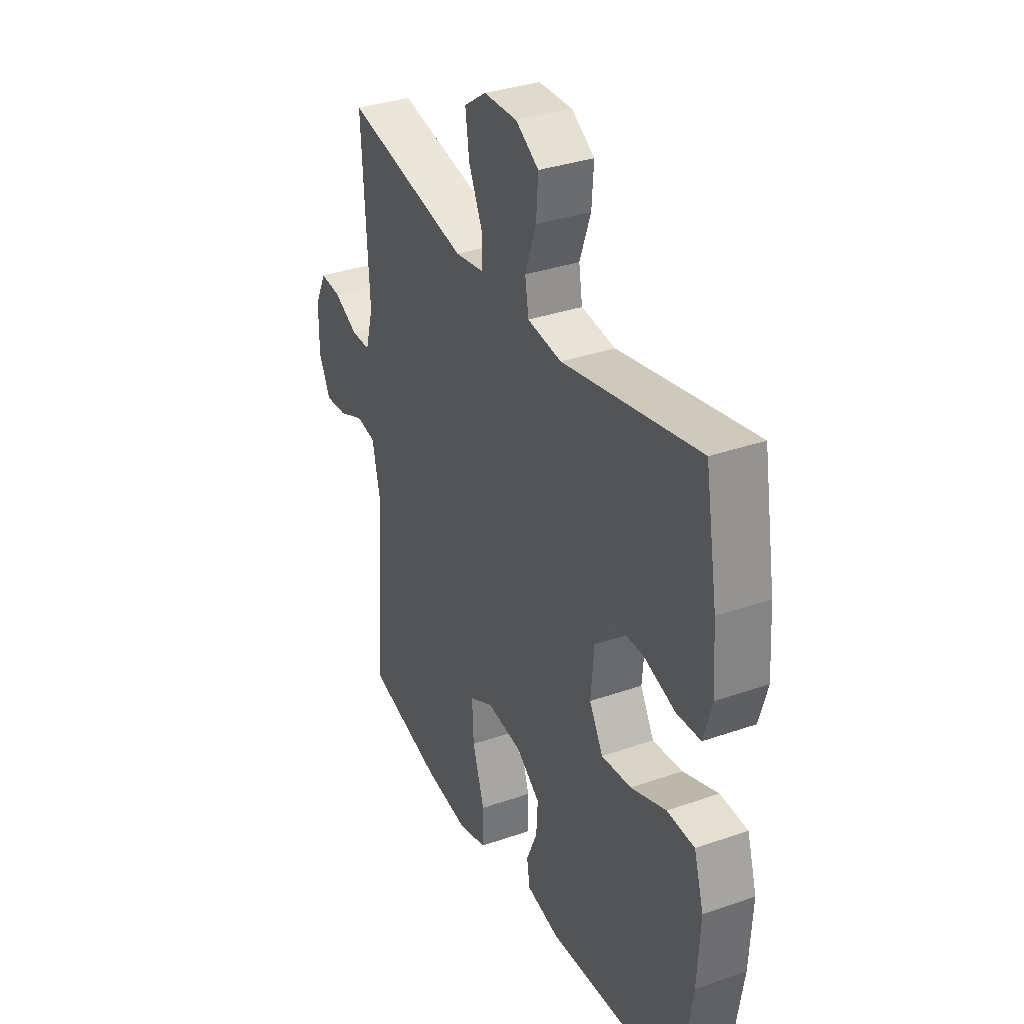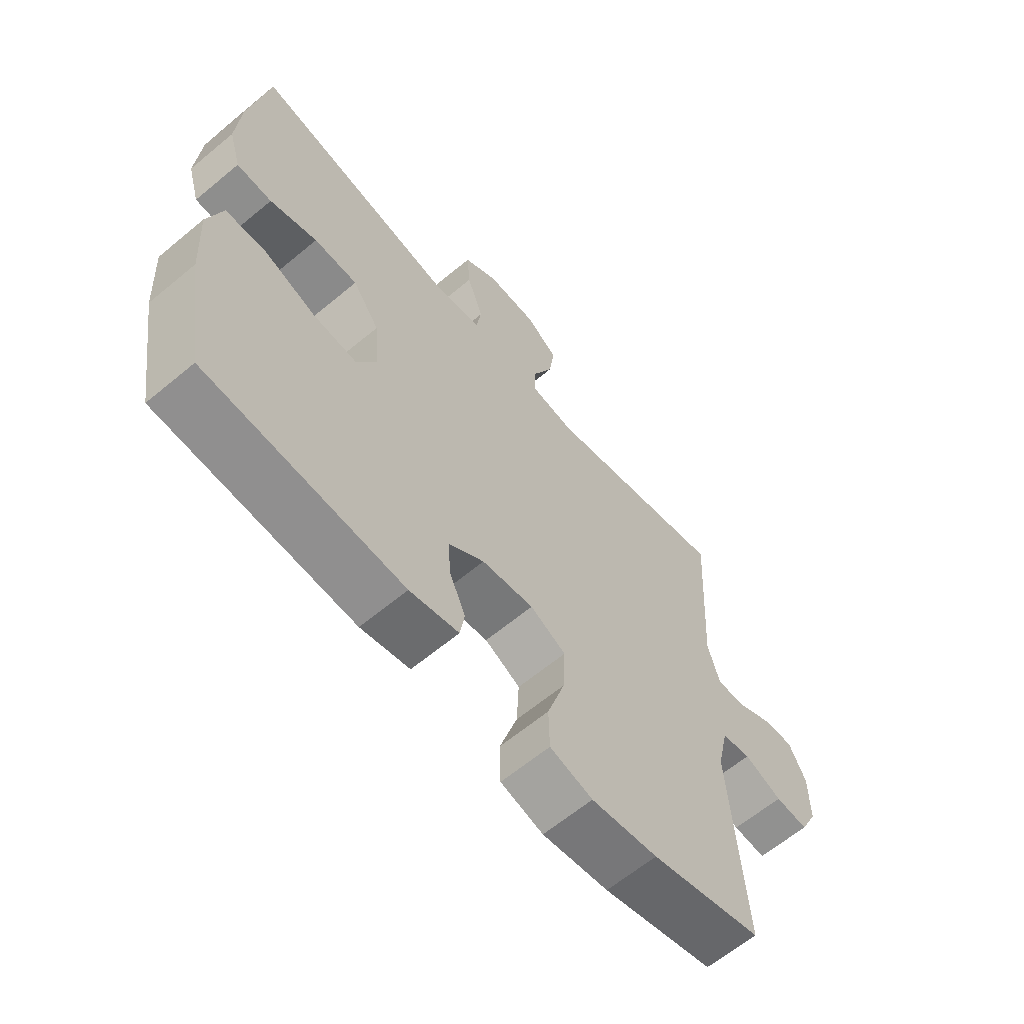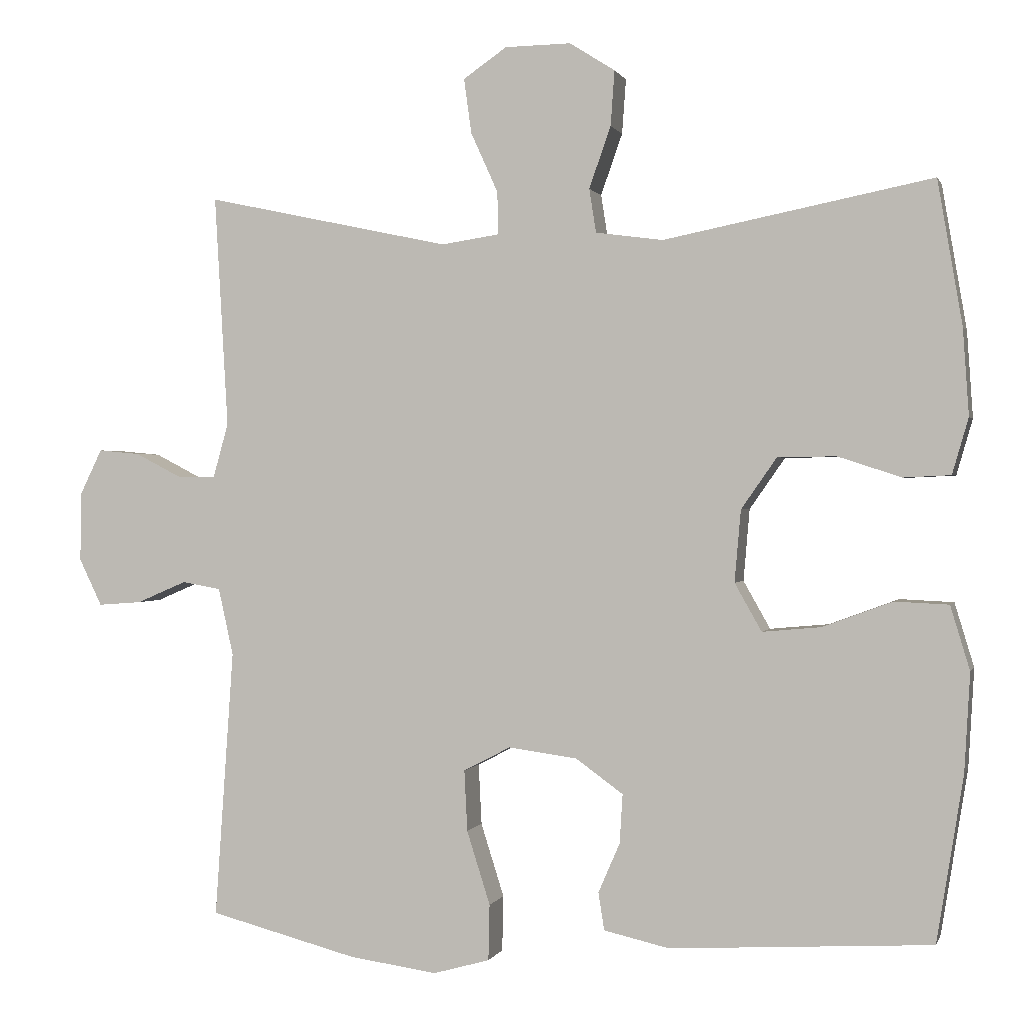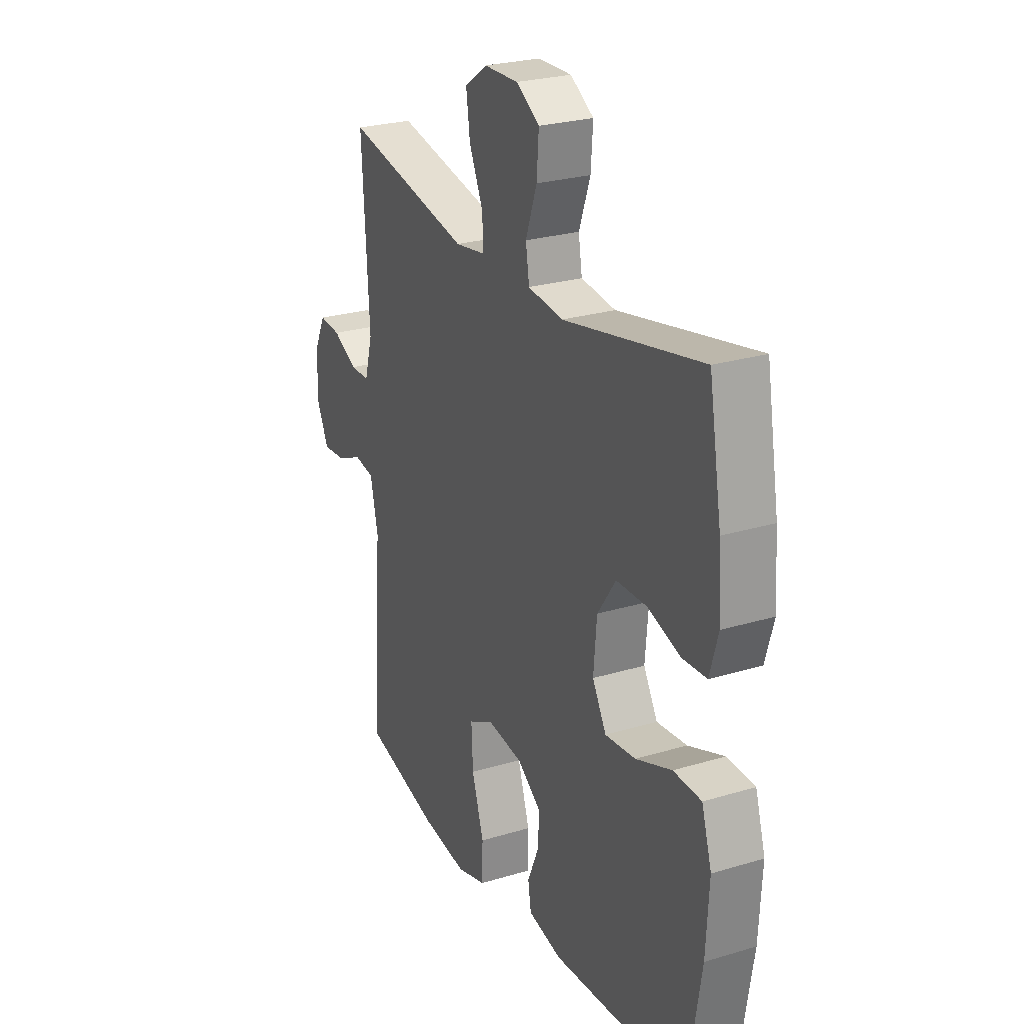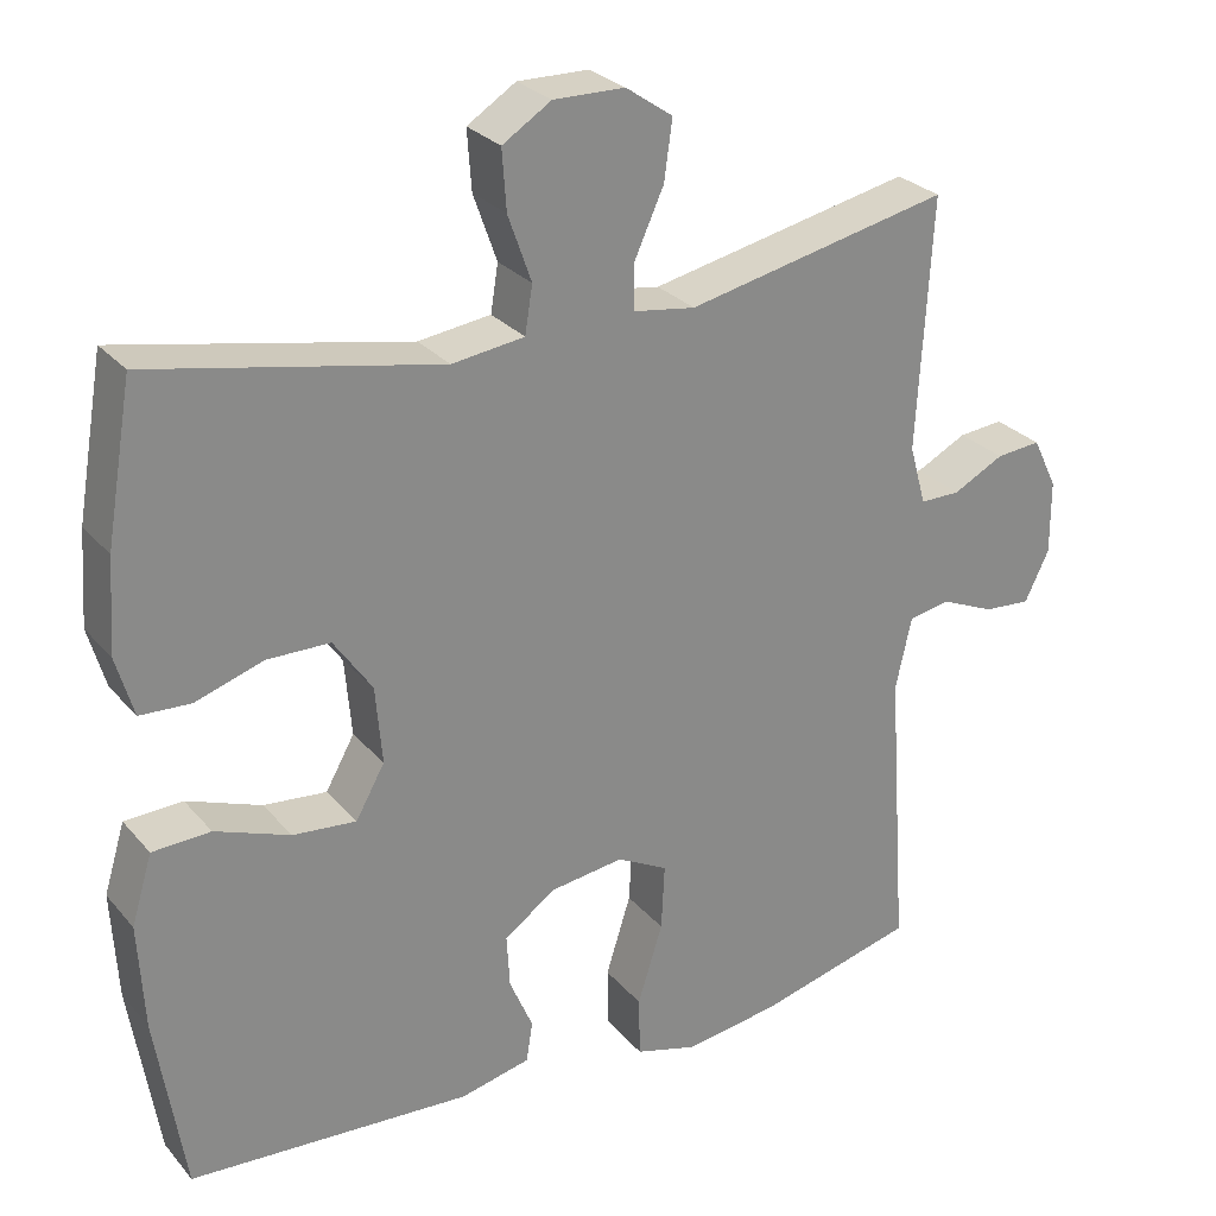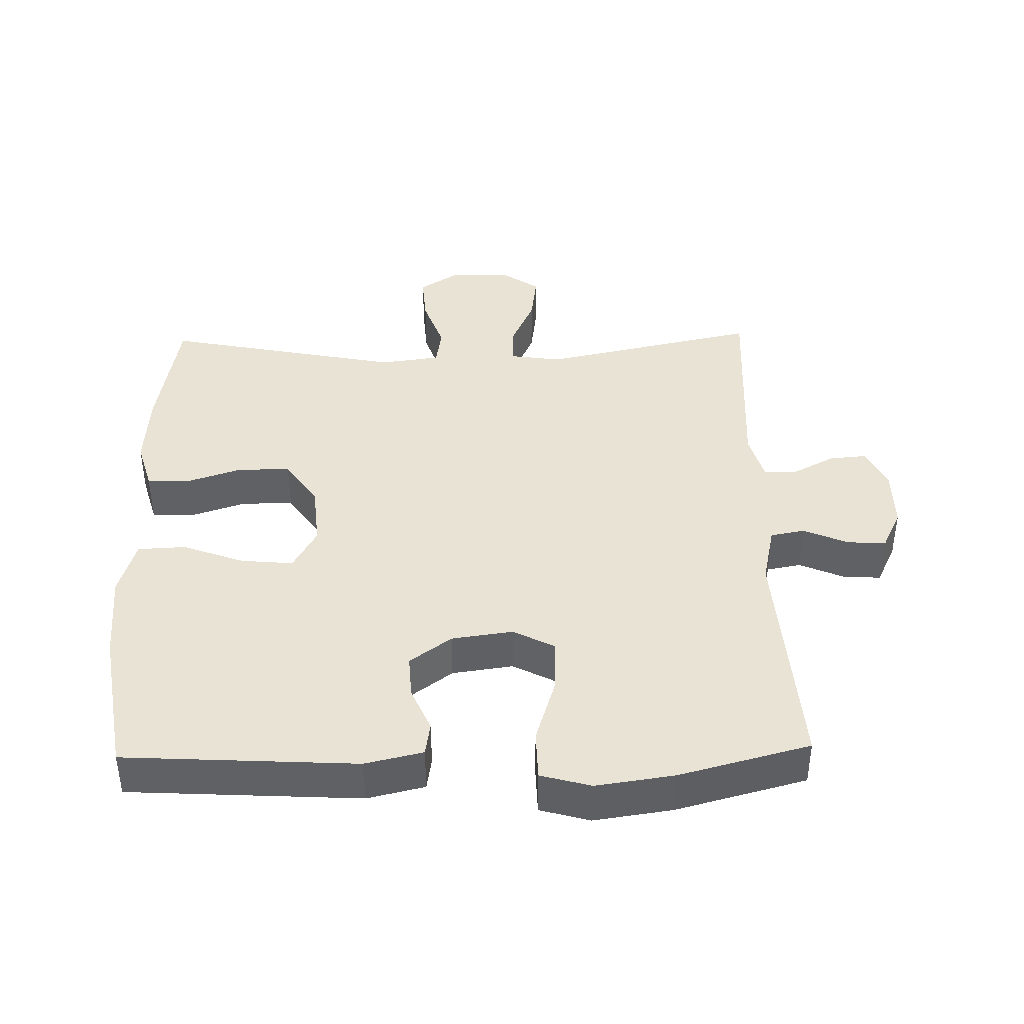
<metadata>
{"format":"obj","ext":"obj","renderer":"f3d","projection":"perspective","resolution":1024,"background":"white","views":[{"elev":33.9,"azim":64.6,"up":"+Z"},{"elev":-63.1,"azim":130.1,"up":"+Z"},{"elev":0.5,"azim":14.4,"up":"+Z"},{"elev":25.5,"azim":64.1,"up":"+Z"},{"elev":27.2,"azim":148.7,"up":"+Z"},{"elev":41.2,"azim":178.7,"up":"+Y"}]}
</metadata>
<code>
o path6288
v -0.2734 0.0375 -0.5651
v -0.154 0.0375 -0.5821
v -0.07724 0.0375 -0.5607
v -0.07558 0.0375 -0.4849
v -0.1071 0.0375 -0.3848
v -0.1112 0.0375 -0.3019
v -0.04725 0.0375 -0.2687
v 0.04602 0.0375 -0.2816
v 0.1099 0.0375 -0.3279
v 0.1059 0.0375 -0.394
v 0.07664 0.0375 -0.4619
v 0.08469 0.0375 -0.5127
v 0.1731 0.0375 -0.533
v 0.5279 0.0375 -0.5125
v 0.5639 0.0375 -0.2883
v 0.5716 0.0375 -0.1543
v 0.5453 0.0375 -0.06745
v 0.4722 0.0375 -0.0641
v 0.3781 0.0375 -0.09897
v 0.2984 0.0375 -0.1063
v 0.2619 0.0375 -0.04143
v 0.2704 0.0375 0.05607
v 0.3187 0.0375 0.1255
v 0.3979 0.0375 0.1263
v 0.4836 0.0375 0.09828
v 0.5474 0.0375 0.1013
v 0.5693 0.0375 0.1769
v 0.5613 0.0375 0.2937
v 0.5279 0.0375 0.4894
v 0.1644 0.0375 0.4168
v 0.07306 0.0375 0.429
v 0.06366 0.0375 0.4884
v 0.09313 0.0375 0.5717
v 0.09849 0.0375 0.6464
v 0.03711 0.0375 0.6855
v -0.0525 0.0375 0.6842
v -0.1115 0.0375 0.6435
v -0.1013 0.0375 0.5693
v -0.06447 0.0375 0.4878
v -0.0636 0.0375 0.4301
v -0.1421 0.0375 0.4184
v -0.4738 0.0375 0.4894
v -0.4557 0.0375 0.1743
v -0.4765 0.0375 0.09964
v -0.5268 0.0375 0.09987
v -0.5909 0.0375 0.133
v -0.6474 0.0375 0.1383
v -0.6782 0.0375 0.07513
v -0.6787 0.0375 -0.01761
v -0.6479 0.0375 -0.08107
v -0.5888 0.0375 -0.07678
v -0.5212 0.0375 -0.04772
v -0.4687 0.0375 -0.05721
v -0.4484 0.0375 -0.1486
v -0.4738 0.0375 -0.5125
v -0.2734 -0.0375 -0.5651
v -0.154 -0.0375 -0.5821
v -0.07724 -0.0375 -0.5607
v -0.07558 -0.0375 -0.4849
v -0.1071 -0.0375 -0.3848
v -0.1112 -0.0375 -0.3019
v -0.04725 -0.0375 -0.2687
v 0.04602 -0.0375 -0.2816
v 0.1099 -0.0375 -0.3279
v 0.1059 -0.0375 -0.394
v 0.07664 -0.0375 -0.4619
v 0.08469 -0.0375 -0.5127
v 0.1731 -0.0375 -0.533
v 0.5279 -0.0375 -0.5125
v 0.5639 -0.0375 -0.2883
v 0.5716 -0.0375 -0.1543
v 0.5453 -0.0375 -0.06745
v 0.4722 -0.0375 -0.0641
v 0.3781 -0.0375 -0.09897
v 0.2984 -0.0375 -0.1063
v 0.2619 -0.0375 -0.04143
v 0.2704 -0.0375 0.05607
v 0.3187 -0.0375 0.1255
v 0.3979 -0.0375 0.1263
v 0.4836 -0.0375 0.09828
v 0.5474 -0.0375 0.1013
v 0.5693 -0.0375 0.1769
v 0.5613 -0.0375 0.2937
v 0.5279 -0.0375 0.4894
v 0.1644 -0.0375 0.4168
v 0.07306 -0.0375 0.429
v 0.06366 -0.0375 0.4884
v 0.09313 -0.0375 0.5717
v 0.09849 -0.0375 0.6464
v 0.03711 -0.0375 0.6855
v -0.0525 -0.0375 0.6842
v -0.1115 -0.0375 0.6435
v -0.1013 -0.0375 0.5693
v -0.06447 -0.0375 0.4878
v -0.0636 -0.0375 0.4301
v -0.1421 -0.0375 0.4184
v -0.4738 -0.0375 0.4894
v -0.4557 -0.0375 0.1743
v -0.4765 -0.0375 0.09964
v -0.5268 -0.0375 0.09987
v -0.5909 -0.0375 0.133
v -0.6474 -0.0375 0.1383
v -0.6782 -0.0375 0.07513
v -0.6787 -0.0375 -0.01761
v -0.6479 -0.0375 -0.08107
v -0.5888 -0.0375 -0.07678
v -0.5212 -0.0375 -0.04772
v -0.4687 -0.0375 -0.05721
v -0.4484 -0.0375 -0.1486
v -0.4738 -0.0375 -0.5125
v -0.6782 0.0375 0.07513
v -0.6787 0.0375 -0.01761
v -0.6479 0.0375 -0.08107
v -0.6479 0.0375 -0.08107
v -0.6474 0.0375 0.1383
v -0.6474 0.0375 0.1383
v -0.5888 0.0375 -0.07678
v -0.5909 0.0375 0.133
v -0.5268 0.0375 0.09987
v -0.5212 0.0375 -0.04772
v -0.4765 0.0375 0.09964
v -0.4765 0.0375 0.09964
v -0.4687 0.0375 -0.05721
v -0.4687 0.0375 -0.05721
v -0.4557 0.0375 0.1743
v -0.4484 0.0375 -0.1486
v -0.4738 0.0375 0.4894
v -0.4738 0.0375 0.4894
v -0.4738 0.0375 -0.5125
v -0.4738 0.0375 -0.5125
v -0.2734 0.0375 -0.5651
v -0.154 0.0375 -0.5821
v -0.1421 0.0375 0.4184
v -0.1071 0.0375 -0.3848
v -0.1112 0.0375 -0.3019
v -0.1112 0.0375 -0.3019
v -0.07724 0.0375 -0.5607
v -0.07724 0.0375 -0.5607
v -0.0636 0.0375 0.4301
v -0.0636 0.0375 0.4301
v -0.0525 0.0375 0.6842
v -0.1115 0.0375 0.6435
v -0.1115 0.0375 0.6435
v -0.1013 0.0375 0.5693
v -0.04725 0.0375 -0.2687
v -0.07558 0.0375 -0.4849
v -0.06447 0.0375 0.4878
v 0.03711 0.0375 0.6855
v 0.04602 0.0375 -0.2816
v 0.09849 0.0375 0.6464
v 0.09849 0.0375 0.6464
v 0.1099 0.0375 -0.3279
v 0.09313 0.0375 0.5717
v 0.06366 0.0375 0.4884
v 0.07306 0.0375 0.429
v 0.07306 0.0375 0.429
v 0.1644 0.0375 0.4168
v 0.1059 0.0375 -0.394
v 0.07664 0.0375 -0.4619
v 0.08469 0.0375 -0.5127
v 0.08469 0.0375 -0.5127
v 0.1731 0.0375 -0.533
v 0.2619 0.0375 -0.04143
v 0.2704 0.0375 0.05607
v 0.2984 0.0375 -0.1063
v 0.2984 0.0375 -0.1063
v 0.3187 0.0375 0.1255
v 0.3781 0.0375 -0.09897
v 0.3979 0.0375 0.1263
v 0.4722 0.0375 -0.0641
v 0.4836 0.0375 0.09828
v 0.5279 0.0375 0.4894
v 0.5279 0.0375 0.4894
v 0.5453 0.0375 -0.06745
v 0.5453 0.0375 -0.06745
v 0.5474 0.0375 0.1013
v 0.5474 0.0375 0.1013
v 0.5279 0.0375 -0.5125
v 0.5279 0.0375 -0.5125
v 0.5613 0.0375 0.2937
v 0.5639 0.0375 -0.2883
v 0.5716 0.0375 -0.1543
v 0.5693 0.0375 0.1769
v -0.6782 -0.0375 0.07513
v -0.6787 -0.0375 -0.01761
v -0.6479 -0.0375 -0.08107
v -0.6479 -0.0375 -0.08107
v -0.6474 -0.0375 0.1383
v -0.6474 -0.0375 0.1383
v -0.5888 -0.0375 -0.07678
v -0.5909 -0.0375 0.133
v -0.5268 -0.0375 0.09987
v -0.5212 -0.0375 -0.04772
v -0.4765 -0.0375 0.09964
v -0.4765 -0.0375 0.09964
v -0.4687 -0.0375 -0.05721
v -0.4687 -0.0375 -0.05721
v -0.4557 -0.0375 0.1743
v -0.4484 -0.0375 -0.1486
v -0.4738 -0.0375 0.4894
v -0.4738 -0.0375 0.4894
v -0.4738 -0.0375 -0.5125
v -0.4738 -0.0375 -0.5125
v -0.2734 -0.0375 -0.5651
v -0.154 -0.0375 -0.5821
v -0.1421 -0.0375 0.4184
v -0.1071 -0.0375 -0.3848
v -0.1112 -0.0375 -0.3019
v -0.1112 -0.0375 -0.3019
v -0.07724 -0.0375 -0.5607
v -0.07724 -0.0375 -0.5607
v -0.0636 -0.0375 0.4301
v -0.0636 -0.0375 0.4301
v -0.0525 -0.0375 0.6842
v -0.1115 -0.0375 0.6435
v -0.1115 -0.0375 0.6435
v -0.1013 -0.0375 0.5693
v -0.04725 -0.0375 -0.2687
v -0.07558 -0.0375 -0.4849
v -0.06447 -0.0375 0.4878
v 0.03711 -0.0375 0.6855
v 0.04602 -0.0375 -0.2816
v 0.09849 -0.0375 0.6464
v 0.09849 -0.0375 0.6464
v 0.1099 -0.0375 -0.3279
v 0.09313 -0.0375 0.5717
v 0.06366 -0.0375 0.4884
v 0.07306 -0.0375 0.429
v 0.07306 -0.0375 0.429
v 0.1644 -0.0375 0.4168
v 0.1059 -0.0375 -0.394
v 0.07664 -0.0375 -0.4619
v 0.08469 -0.0375 -0.5127
v 0.08469 -0.0375 -0.5127
v 0.1731 -0.0375 -0.533
v 0.2619 -0.0375 -0.04143
v 0.2704 -0.0375 0.05607
v 0.2984 -0.0375 -0.1063
v 0.2984 -0.0375 -0.1063
v 0.3187 -0.0375 0.1255
v 0.3781 -0.0375 -0.09897
v 0.3979 -0.0375 0.1263
v 0.4722 -0.0375 -0.0641
v 0.4836 -0.0375 0.09828
v 0.5279 -0.0375 0.4894
v 0.5279 -0.0375 0.4894
v 0.5453 -0.0375 -0.06745
v 0.5453 -0.0375 -0.06745
v 0.5474 -0.0375 0.1013
v 0.5474 -0.0375 0.1013
v 0.5279 -0.0375 -0.5125
v 0.5279 -0.0375 -0.5125
v 0.5613 -0.0375 0.2937
v 0.5639 -0.0375 -0.2883
v 0.5716 -0.0375 -0.1543
v 0.5693 -0.0375 0.1769
f 204 208 202
f 237 212 206
f 208 218 199
f 254 238 225
f 225 238 222
f 198 206 200
f 235 225 231
f 254 225 251
f 193 194 192
f 228 237 230
f 217 214 215
f 218 237 206
f 242 244 256
f 205 207 204
f 220 226 217
f 202 208 199
f 212 227 220
f 241 255 243
f 230 253 245
f 222 236 218
f 251 225 235
f 193 185 190
f 247 243 255
f 236 222 238
f 233 235 232
f 256 244 249
f 184 191 188
f 212 237 228
f 240 230 237
f 253 240 242
f 193 192 185
f 204 207 208
f 218 206 198
f 185 192 184
f 192 191 184
f 241 238 254
f 253 242 256
f 190 185 186
f 196 194 193
f 218 194 196
f 218 198 194
f 207 205 219
f 212 228 227
f 217 221 214
f 255 241 254
f 217 226 221
f 232 235 231
f 199 218 196
f 227 226 220
f 230 240 253
f 210 219 205
f 221 226 223
f 218 236 237
f 48 49 104 103
f 49 114 187 104
f 116 48 103 189
f 50 51 106 105
f 46 47 102 101
f 45 46 101 100
f 51 52 107 106
f 122 45 100 195
f 52 124 197 107
f 43 44 99 98
f 53 54 109 108
f 128 43 98 201
f 54 130 203 109
f 55 1 56 110
f 1 2 57 56
f 41 42 97 96
f 5 136 209 60
f 2 138 211 57
f 140 41 96 213
f 36 143 216 91
f 37 38 93 92
f 6 7 62 61
f 4 5 60 59
f 3 4 59 58
f 38 39 94 93
f 39 40 95 94
f 35 36 91 90
f 7 8 63 62
f 151 35 90 224
f 8 9 64 63
f 33 34 89 88
f 32 33 88 87
f 156 32 87 229
f 30 31 86 85
f 10 11 66 65
f 11 161 234 66
f 12 13 68 67
f 9 10 65 64
f 21 22 77 76
f 166 21 76 239
f 22 23 78 77
f 19 20 75 74
f 23 24 79 78
f 18 19 74 73
f 24 25 80 79
f 173 30 85 246
f 175 18 73 248
f 25 177 250 80
f 13 179 252 68
f 28 29 84 83
f 14 15 70 69
f 16 17 72 71
f 15 16 71 70
f 27 28 83 82
f 26 27 82 81
f 131 129 135
f 164 133 139
f 135 126 145
f 181 152 165
f 152 149 165
f 125 127 133
f 162 158 152
f 181 178 152
f 120 119 121
f 155 157 164
f 144 142 141
f 145 133 164
f 169 183 171
f 132 131 134
f 147 144 153
f 129 126 135
f 139 147 154
f 168 170 182
f 157 172 180
f 149 145 163
f 178 162 152
f 120 117 112
f 174 182 170
f 163 165 149
f 160 159 162
f 183 176 171
f 111 115 118
f 139 155 164
f 167 164 157
f 180 169 167
f 120 112 119
f 131 135 134
f 145 125 133
f 112 111 119
f 119 111 118
f 168 181 165
f 180 183 169
f 117 113 112
f 123 120 121
f 145 123 121
f 145 121 125
f 134 146 132
f 139 154 155
f 144 141 148
f 182 181 168
f 144 148 153
f 159 158 162
f 126 123 145
f 154 147 153
f 157 180 167
f 137 132 146
f 148 150 153
f 145 164 163

</code>
